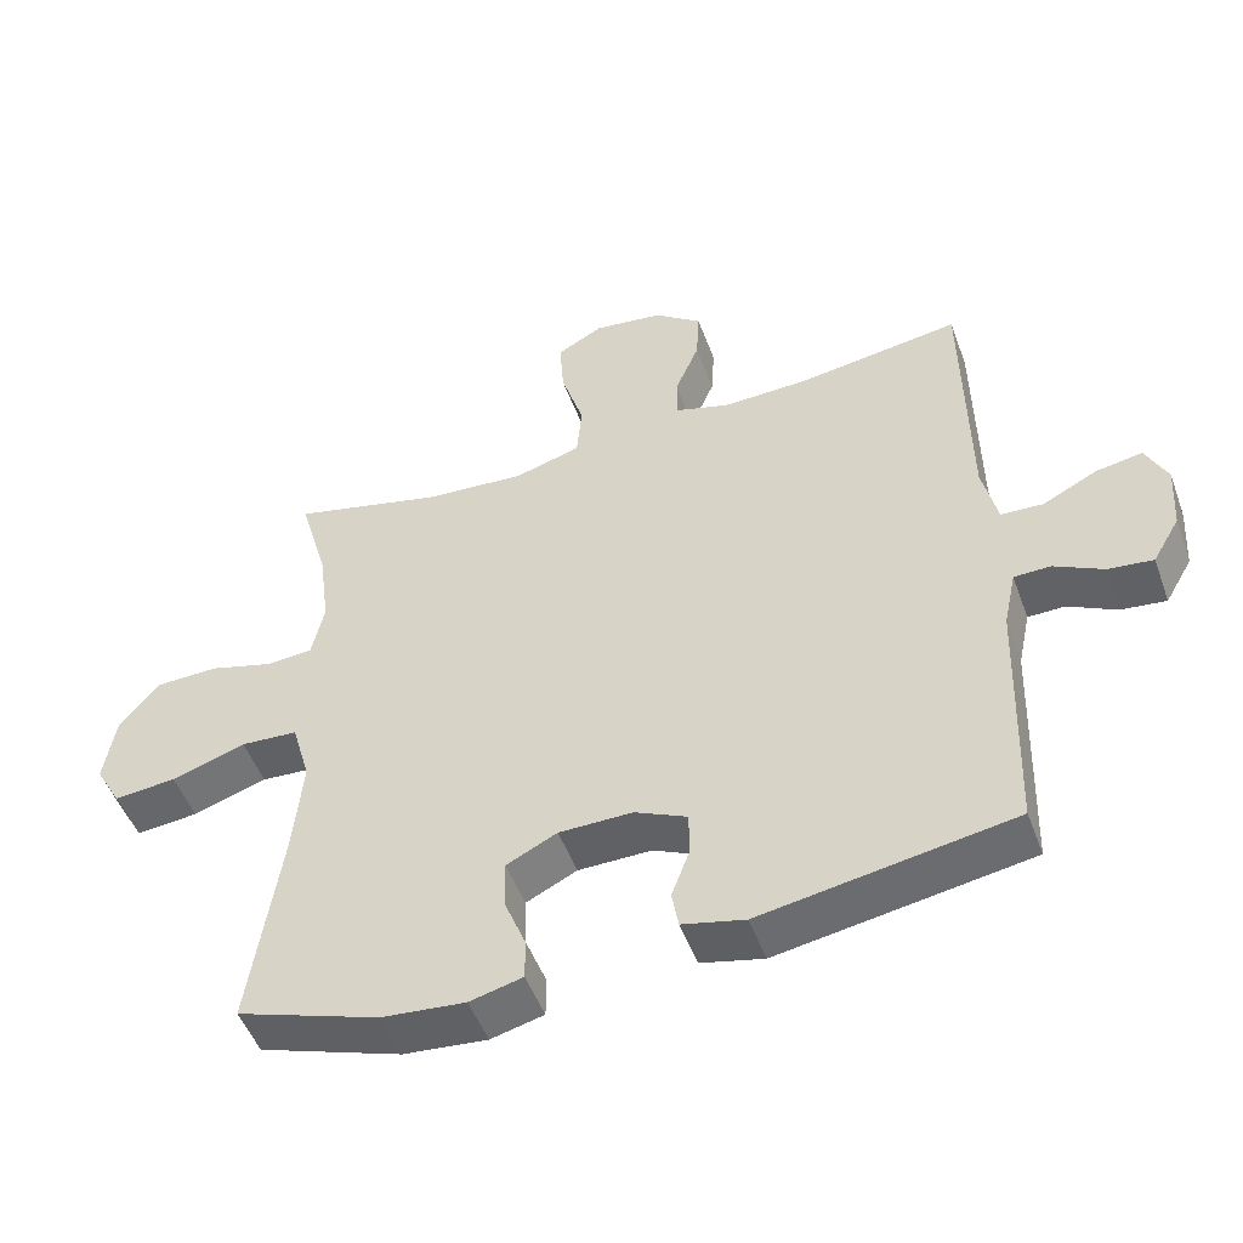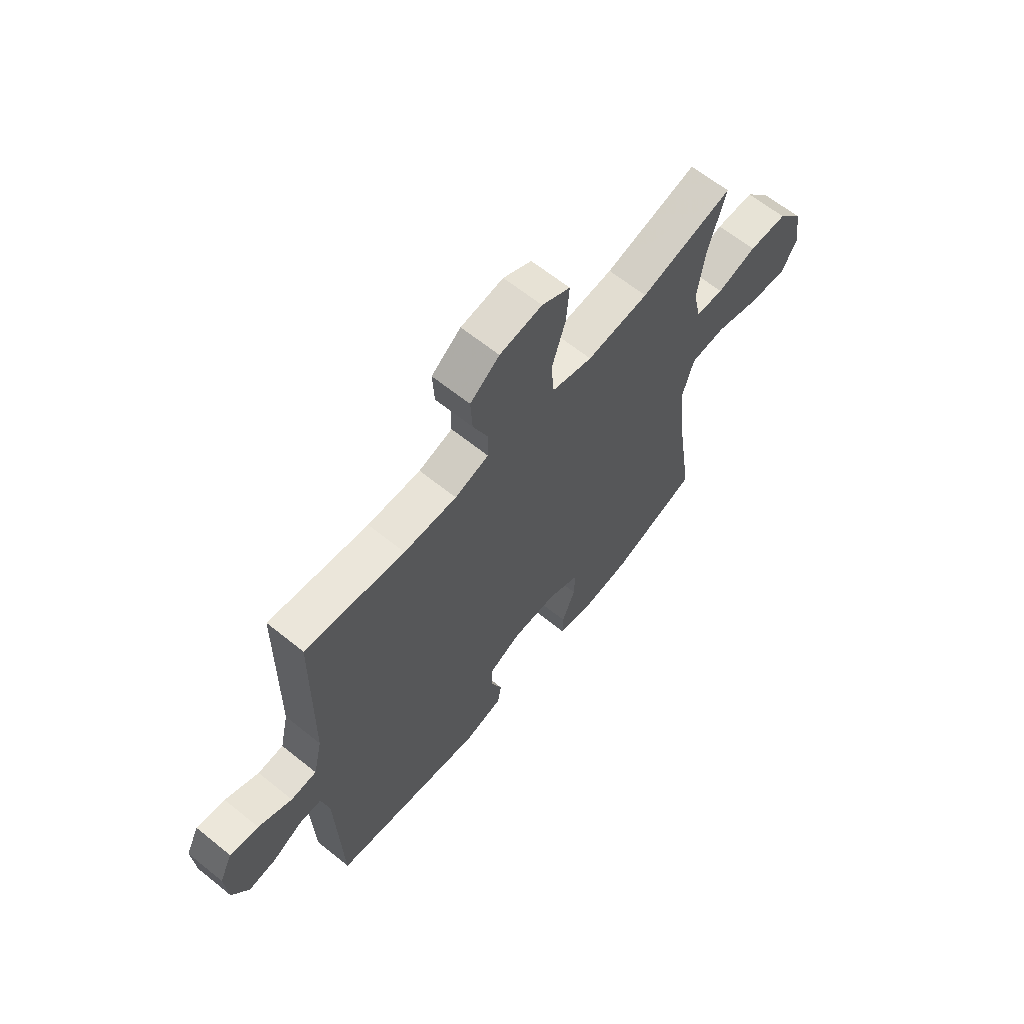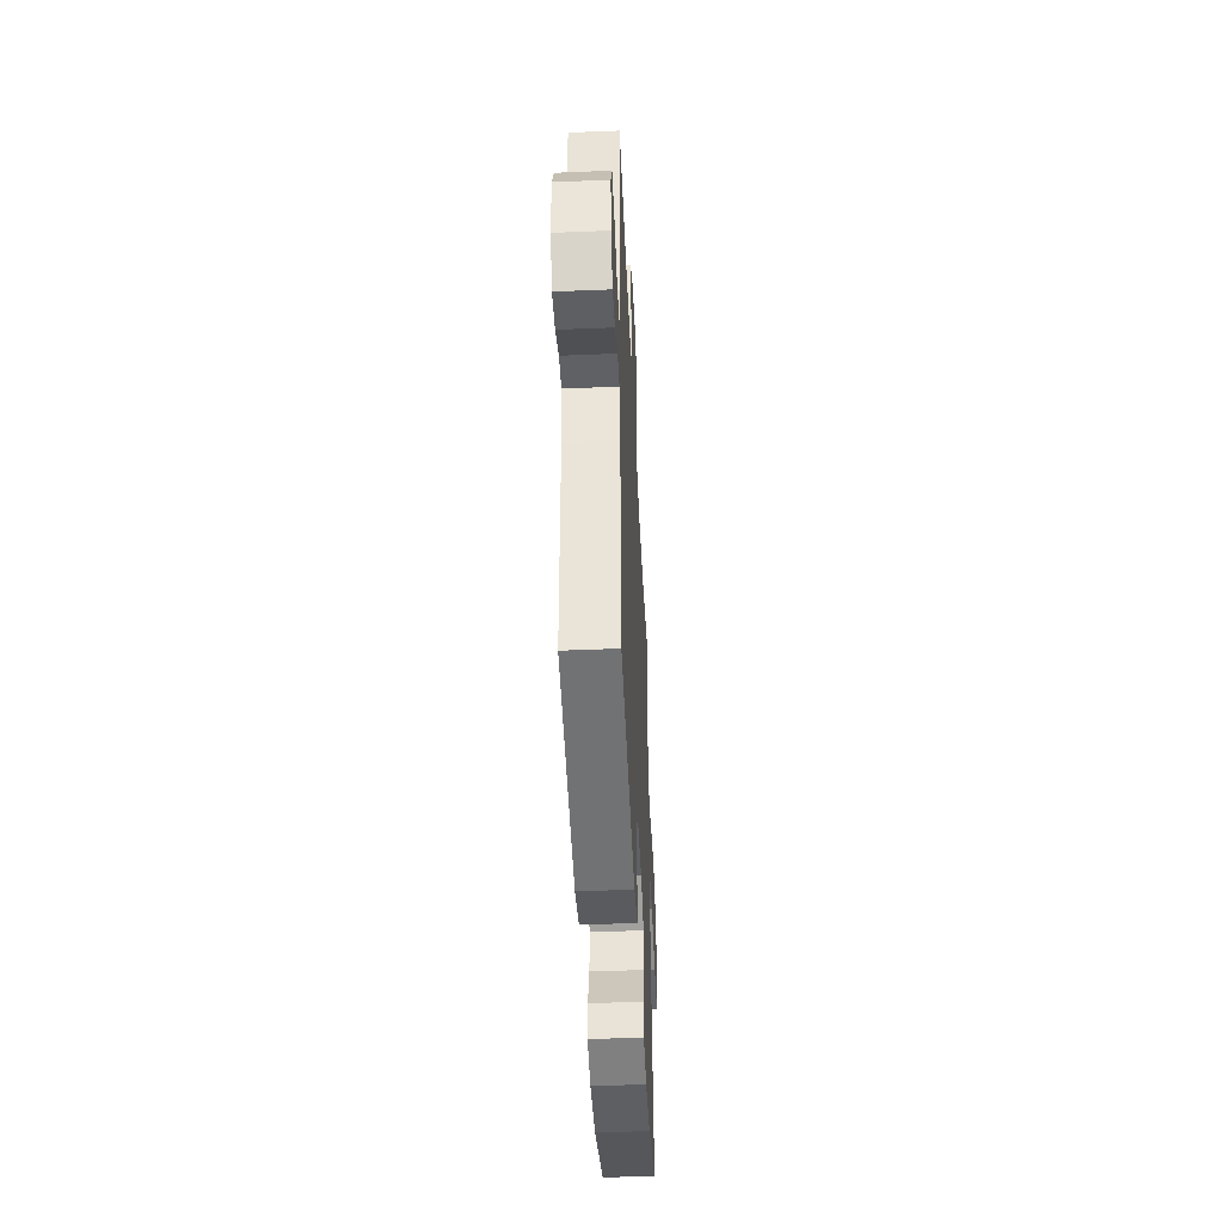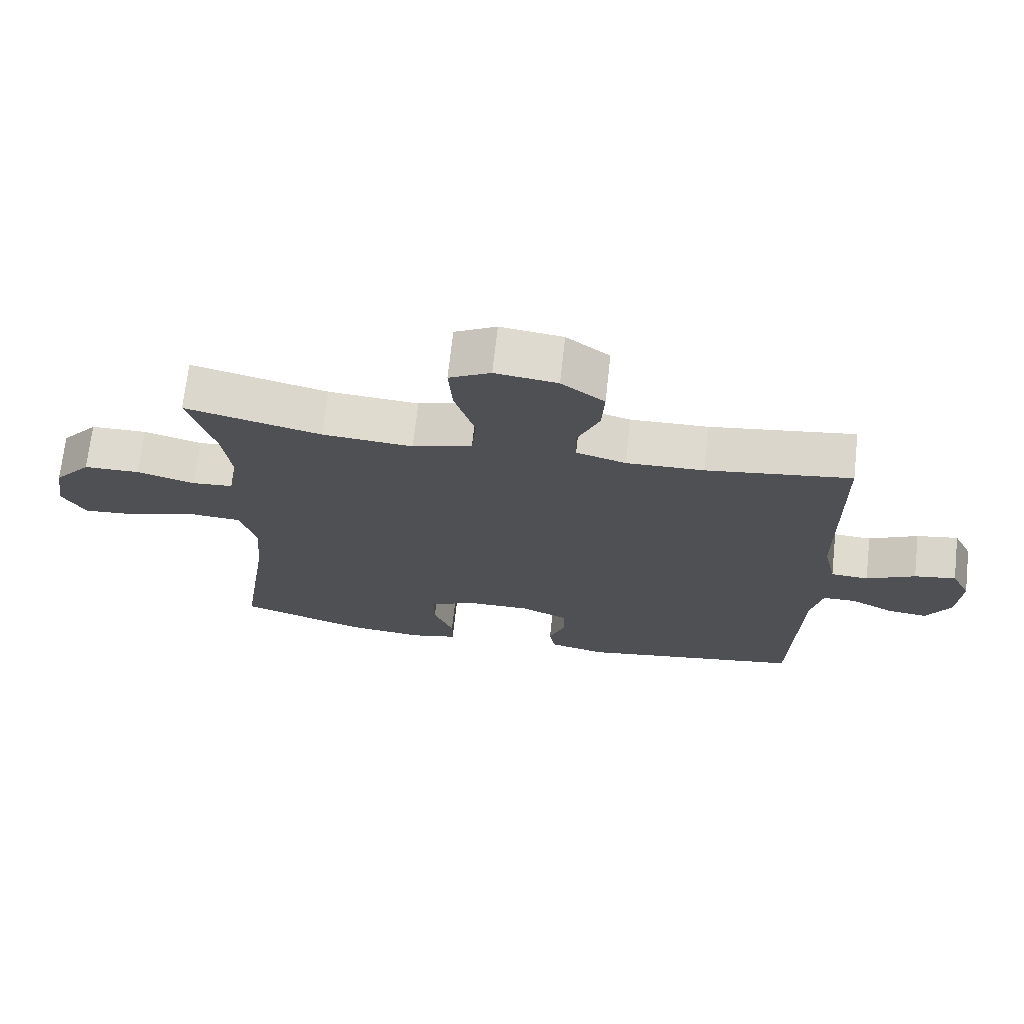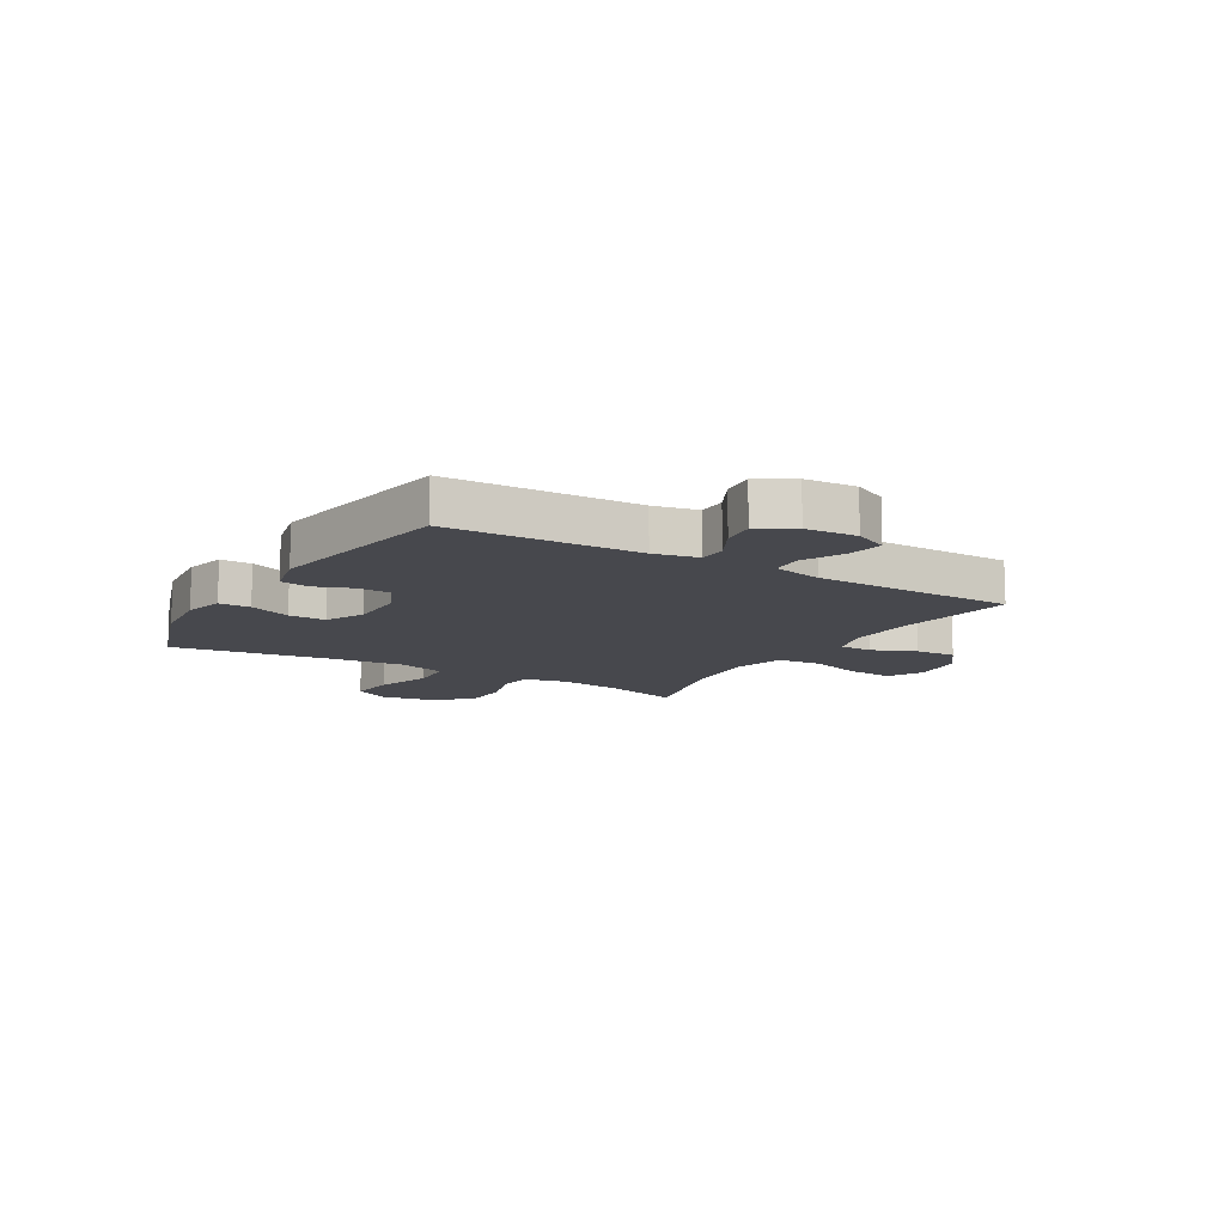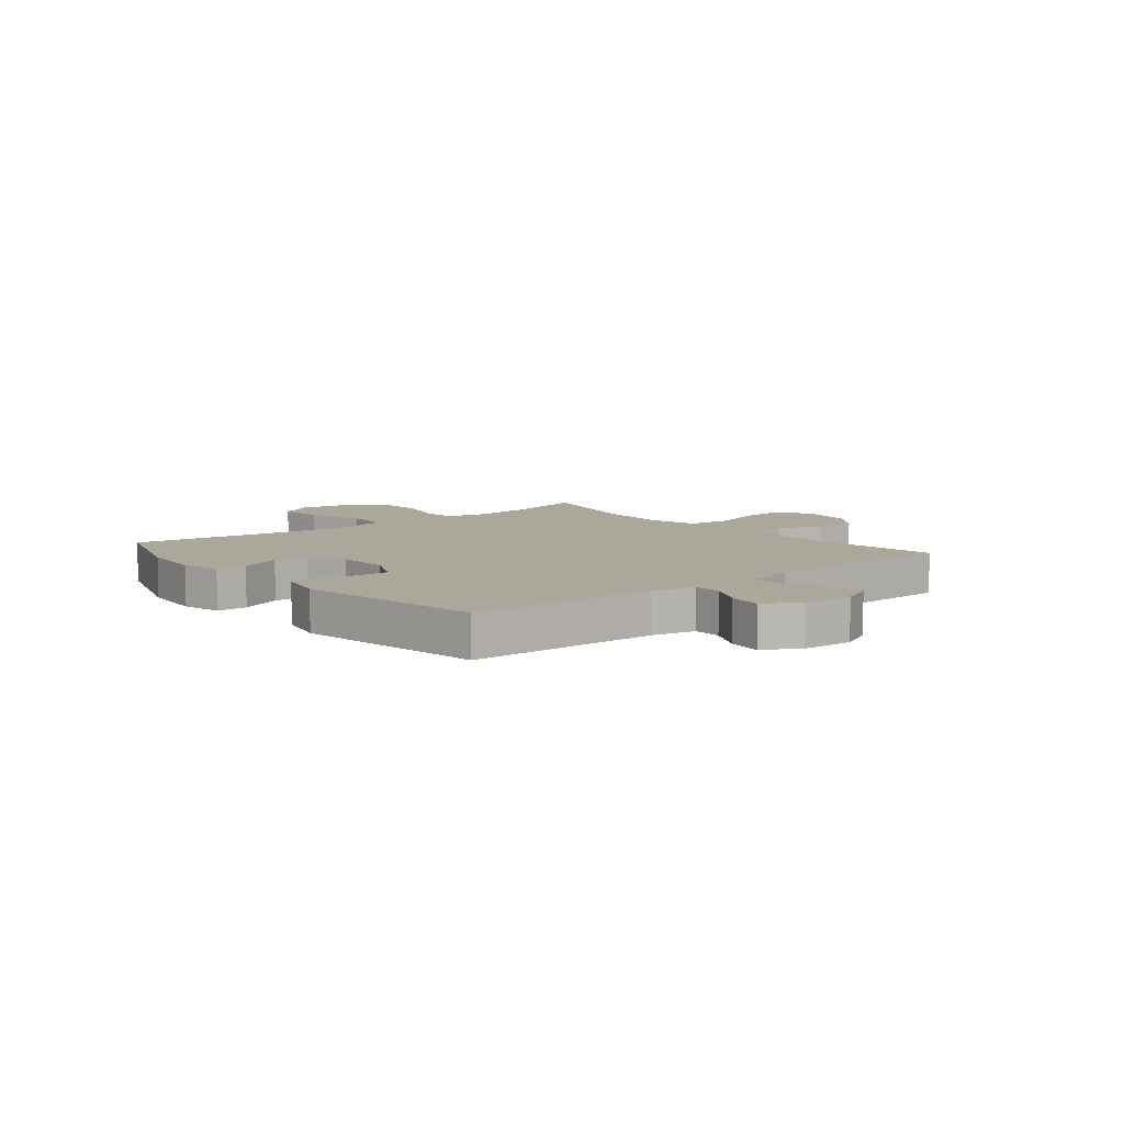
<metadata>
{"format":"obj","ext":"obj","renderer":"f3d","projection":"perspective","resolution":1024,"background":"white","views":[{"elev":-50.0,"azim":-160.1,"up":"+Z"},{"elev":64.1,"azim":-50.9,"up":"+Z"},{"elev":-46.1,"azim":-87.3,"up":"+Z"},{"elev":70.6,"azim":-173.6,"up":"+Z"},{"elev":-11.8,"azim":-120.7,"up":"+Y"},{"elev":8.1,"azim":-129.4,"up":"+Y"}]}
</metadata>
<code>
v -0.5 0.07 0.5
v -0.281 0.07 0.468
v -0.164 0.07 0.464
v -0.089 0.07 0.486
v -0.088 0.07 0.545
v -0.121 0.07 0.623
v -0.125 0.07 0.697
v -0.06 0.07 0.746
v 0.034 0.07 0.758
v 0.097 0.07 0.724
v 0.091 0.07 0.642
v 0.06 0.07 0.543
v 0.067 0.07 0.466
v 0.157 0.07 0.44
v 0.294 0.07 0.45
v 0.5 0.07 0.5
v 0.461 0.07 0.364
v 0.446 0.07 0.249
v 0.463 0.07 0.172
v 0.525 0.07 0.167
v 0.613 0.07 0.192
v 0.698 0.07 0.19
v 0.754 0.07 0.123
v 0.769 0.07 0.029
v 0.734 0.07 -0.033
v 0.649 0.07 -0.025
v 0.548 0.07 0.008
v 0.47 0.07 0.003
v 0.445 0.07 -0.085
v 0.458 0.07 -0.219
v 0.5 0.07 -0.5
v 0.306 0.07 -0.566
v 0.192 0.07 -0.577
v 0.12 0.07 -0.559
v 0.12 0.07 -0.503
v 0.15 0.07 -0.428
v 0.151 0.07 -0.362
v 0.082 0.07 -0.328
v -0.018 0.07 -0.327
v -0.089 0.07 -0.36
v -0.09 0.07 -0.419
v -0.065 0.07 -0.486
v -0.074 0.07 -0.537
v -0.159 0.07 -0.557
v -0.5 0.07 -0.5
v -0.511 0.07 -0.159
v -0.528 0.07 -0.08
v -0.578 0.07 -0.079
v -0.644 0.07 -0.113
v -0.705 0.07 -0.12
v -0.742 0.07 -0.057
v -0.748 0.07 0.035
v -0.719 0.07 0.095
v -0.656 0.07 0.084
v -0.582 0.07 0.047
v -0.525 0.07 0.05
v -0.505 0.07 0.139
v -0.5 0 0.5
v -0.281 0 0.468
v -0.164 0 0.464
v -0.089 0 0.486
v -0.088 0 0.545
v -0.121 0 0.623
v -0.125 0 0.697
v -0.06 0 0.746
v 0.034 0 0.758
v 0.097 0 0.724
v 0.091 0 0.642
v 0.06 0 0.543
v 0.067 0 0.466
v 0.157 0 0.44
v 0.294 0 0.45
v 0.5 0 0.5
v 0.461 0 0.364
v 0.446 0 0.249
v 0.463 0 0.172
v 0.525 0 0.167
v 0.613 0 0.192
v 0.698 0 0.19
v 0.754 0 0.123
v 0.769 0 0.029
v 0.734 0 -0.033
v 0.649 0 -0.025
v 0.548 0 0.008
v 0.47 0 0.003
v 0.445 0 -0.085
v 0.458 0 -0.219
v 0.5 0 -0.5
v 0.306 0 -0.566
v 0.192 0 -0.577
v 0.12 0 -0.559
v 0.12 0 -0.503
v 0.15 0 -0.428
v 0.151 0 -0.362
v 0.082 0 -0.328
v -0.018 0 -0.327
v -0.089 0 -0.36
v -0.09 0 -0.419
v -0.065 0 -0.486
v -0.074 0 -0.537
v -0.159 0 -0.557
v -0.5 0 -0.5
v -0.511 0 -0.159
v -0.528 0 -0.08
v -0.578 0 -0.079
v -0.644 0 -0.113
v -0.705 0 -0.12
v -0.742 0 -0.057
v -0.748 0 0.035
v -0.719 0 0.095
v -0.656 0 0.084
v -0.582 0 0.047
v -0.525 0 0.05
v -0.505 0 0.139
f 52 53 54 55
f 52 55 56
f 51 52 56
f 48 49 50 51
f 47 48 51 56
f 46 47 56 57
f 44 45 46 57
f 41 42 43 44
f 40 41 44 57
f 33 34 35 36
f 33 36 37
f 30 31 32 33
f 29 30 33 37
f 28 29 37 38
f 24 25 26 27
f 24 27 28
f 23 24 28
f 20 21 22 23
f 19 20 23 28
f 18 19 28 38
f 15 16 17
f 14 15 17 18
f 13 14 18 38
f 9 10 11 12
f 5 6 7 8
f 4 5 8 9
f 40 57 1 2
f 39 40 2 3
f 38 39 3 4
f 12 13 38
f 4 9 12 38
f 112 111 110 109
f 113 112 109
f 113 109 108
f 108 107 106 105
f 113 108 105 104
f 114 113 104 103
f 114 103 102 101
f 101 100 99 98
f 114 101 98 97
f 93 92 91 90
f 94 93 90
f 90 89 88 87
f 94 90 87 86
f 95 94 86 85
f 84 83 82 81
f 85 84 81
f 85 81 80
f 80 79 78 77
f 85 80 77 76
f 95 85 76 75
f 74 73 72
f 75 74 72 71
f 95 75 71 70
f 69 68 67 66
f 65 64 63 62
f 66 65 62 61
f 59 58 114 97
f 60 59 97 96
f 61 60 96 95
f 95 70 69
f 95 69 66 61
f 1 58 59 2
f 2 59 60 3
f 3 60 61 4
f 4 61 62 5
f 5 62 63 6
f 6 63 64 7
f 7 64 65 8
f 8 65 66 9
f 9 66 67 10
f 10 67 68 11
f 11 68 69 12
f 12 69 70 13
f 13 70 71 14
f 14 71 72 15
f 15 72 73 16
f 16 73 74 17
f 17 74 75 18
f 18 75 76 19
f 19 76 77 20
f 20 77 78 21
f 21 78 79 22
f 22 79 80 23
f 23 80 81 24
f 24 81 82 25
f 25 82 83 26
f 26 83 84 27
f 27 84 85 28
f 28 85 86 29
f 29 86 87 30
f 30 87 88 31
f 31 88 89 32
f 32 89 90 33
f 33 90 91 34
f 34 91 92 35
f 35 92 93 36
f 36 93 94 37
f 37 94 95 38
f 38 95 96 39
f 39 96 97 40
f 40 97 98 41
f 41 98 99 42
f 42 99 100 43
f 43 100 101 44
f 44 101 102 45
f 45 102 103 46
f 46 103 104 47
f 47 104 105 48
f 48 105 106 49
f 49 106 107 50
f 50 107 108 51
f 51 108 109 52
f 52 109 110 53
f 53 110 111 54
f 54 111 112 55
f 55 112 113 56
f 56 113 114 57
f 57 114 58 1

</code>
